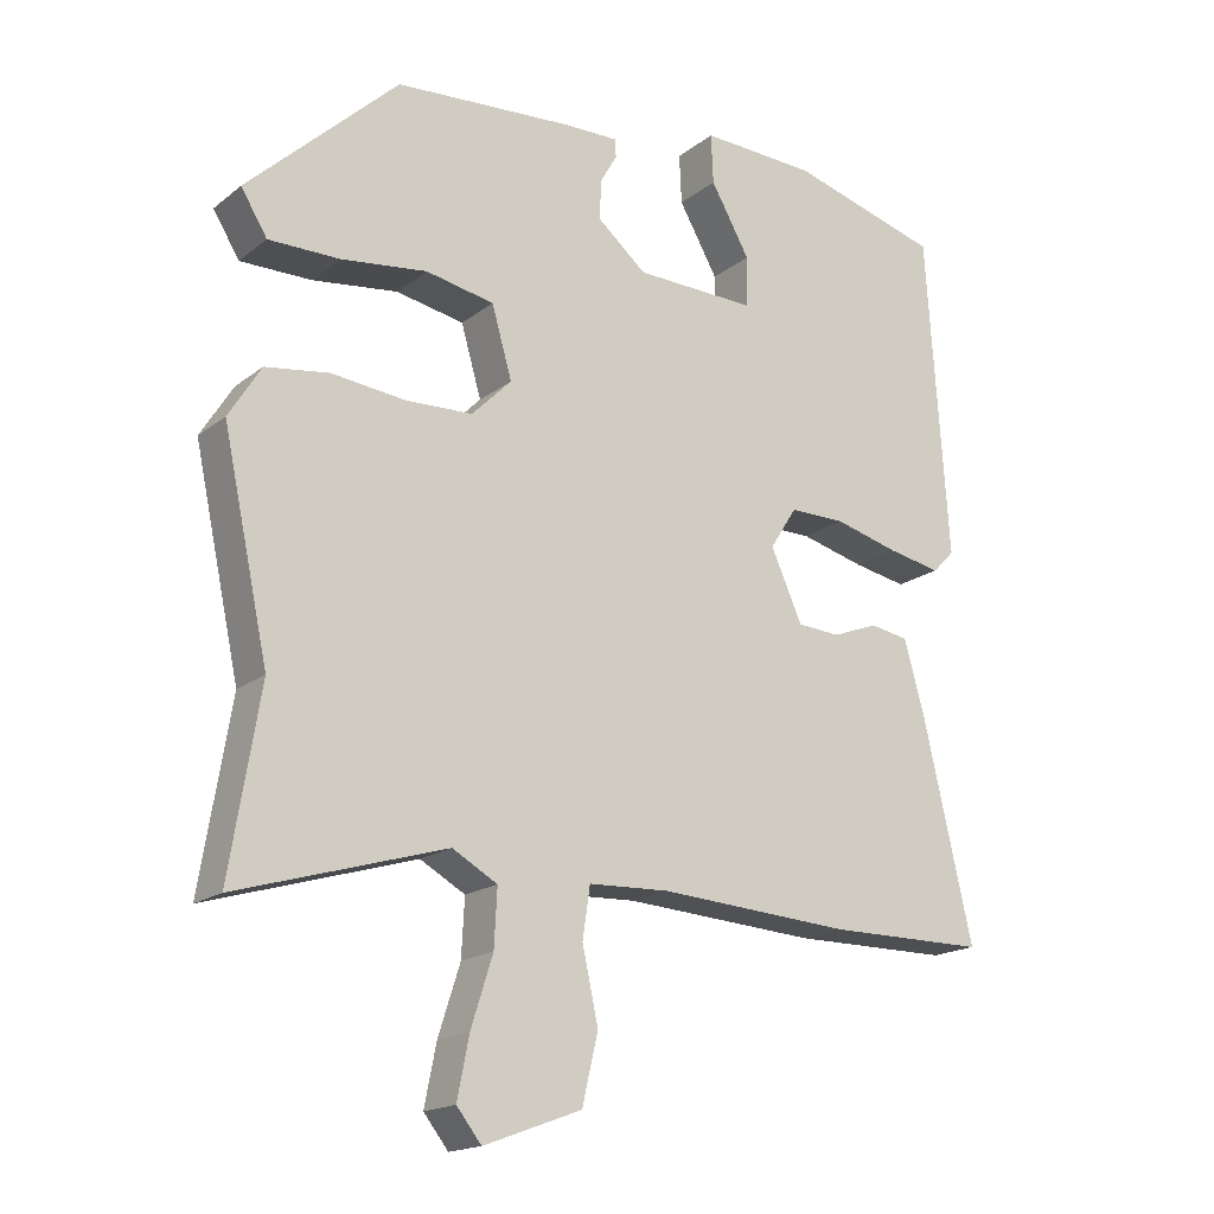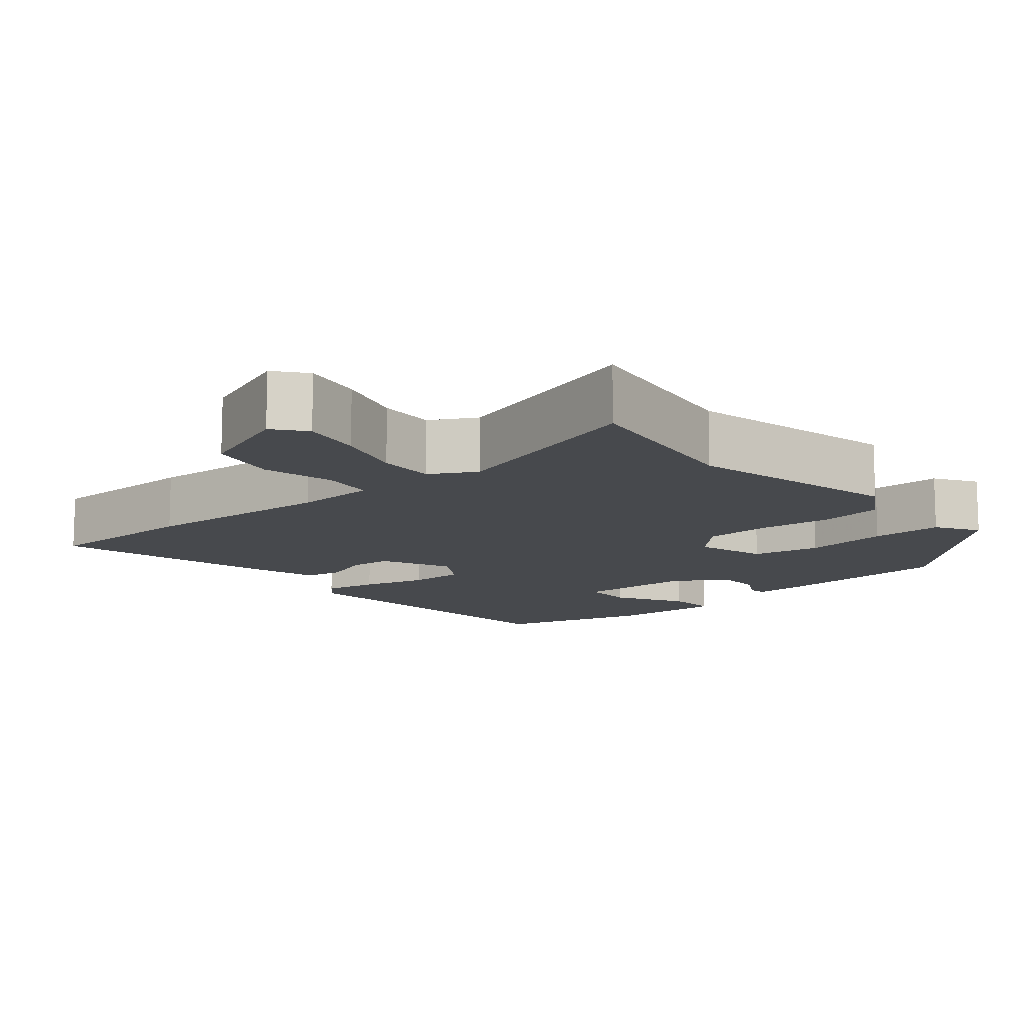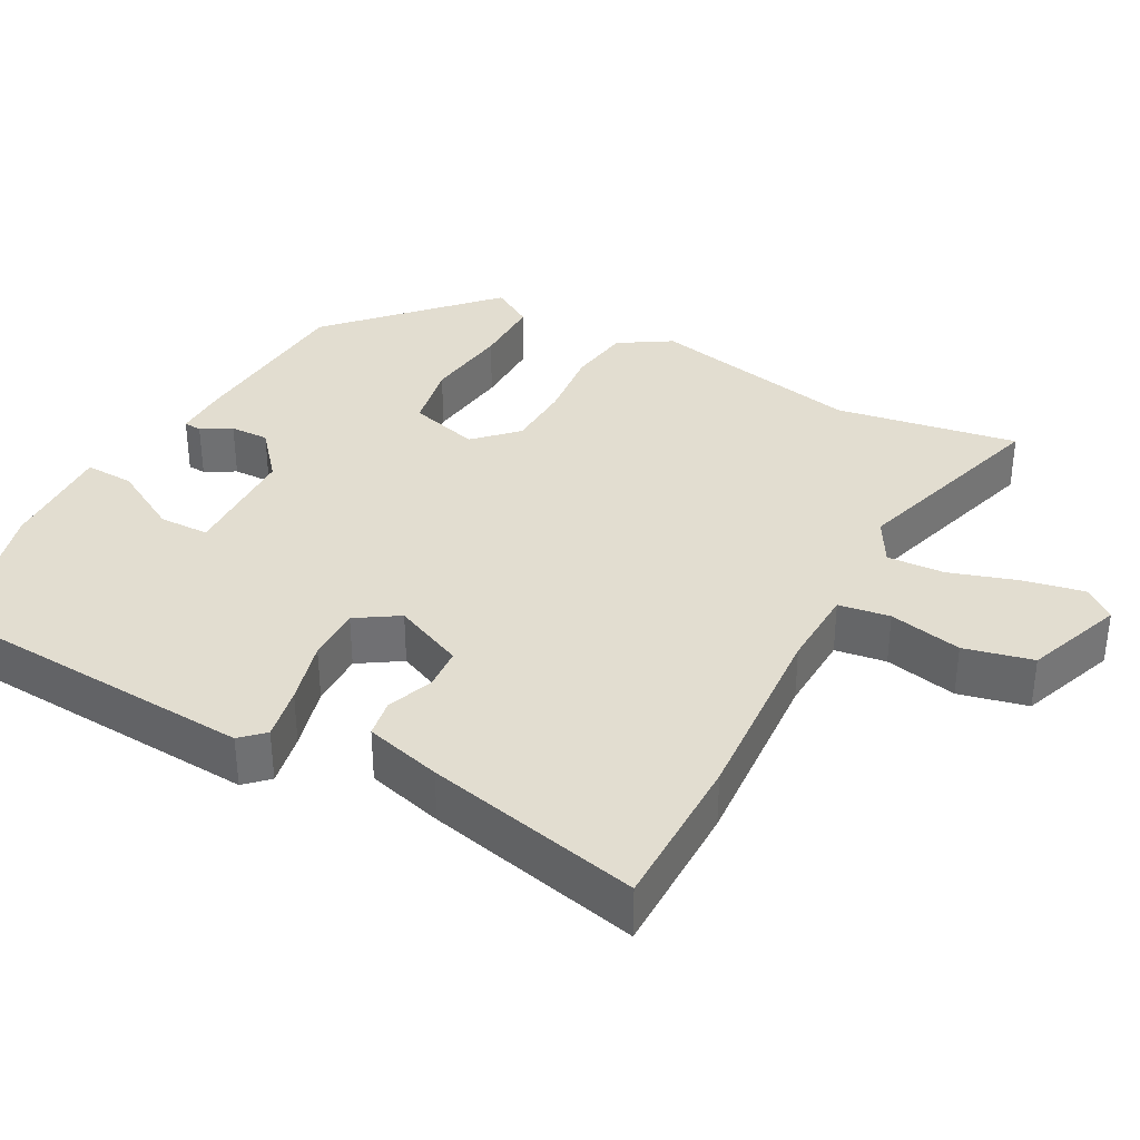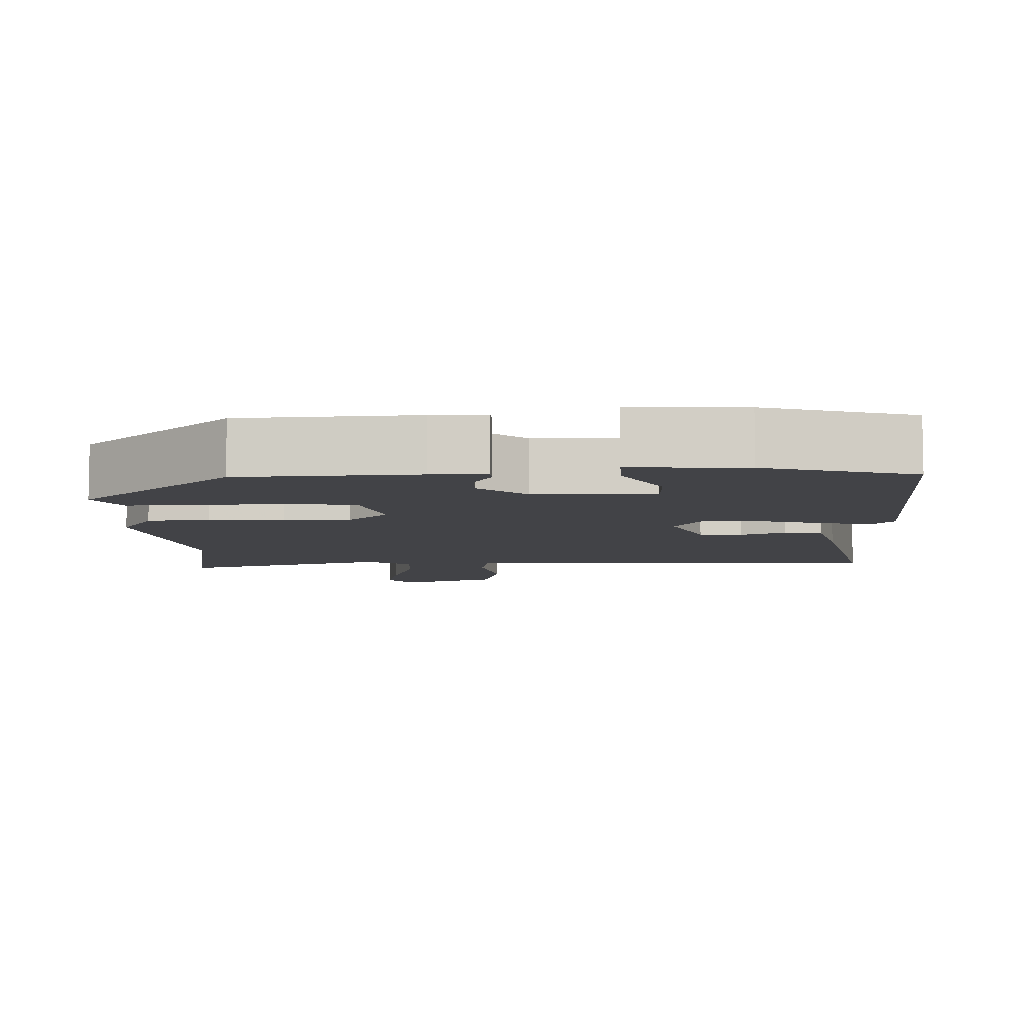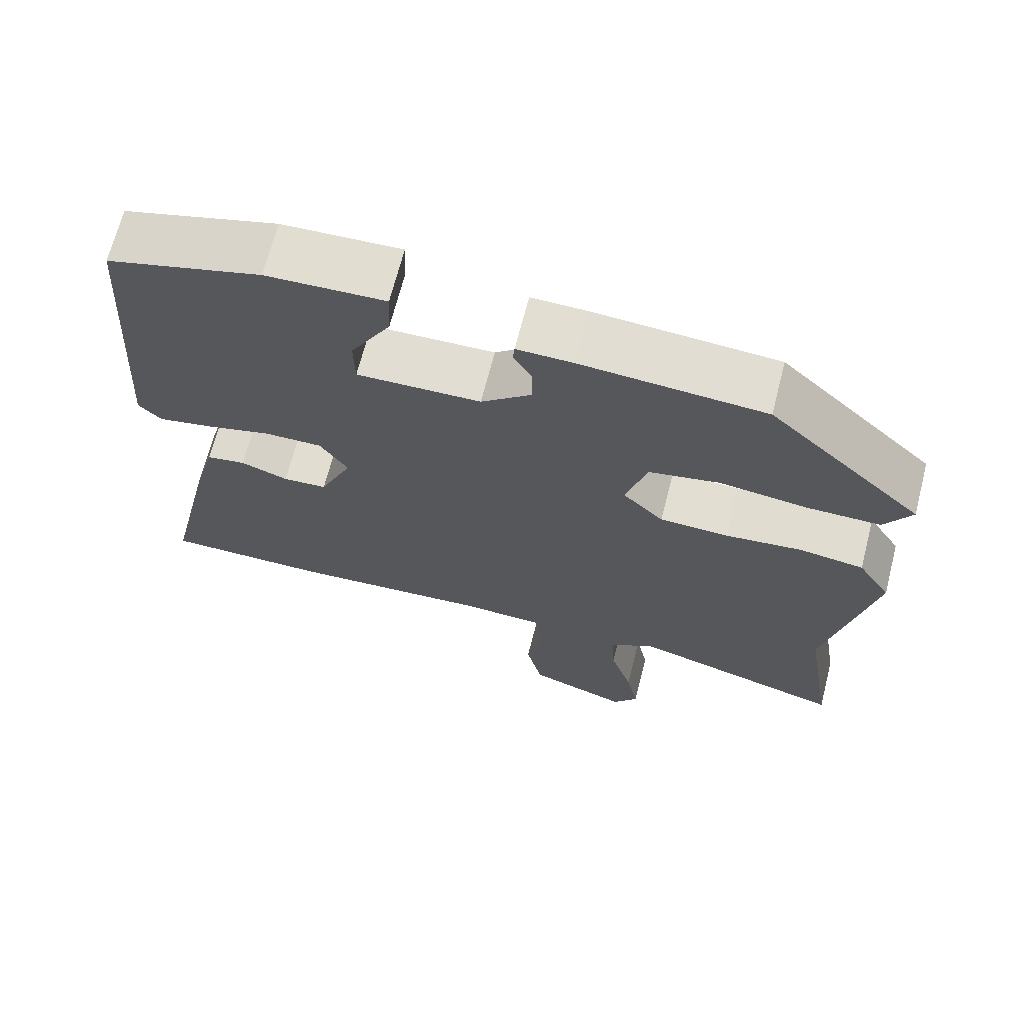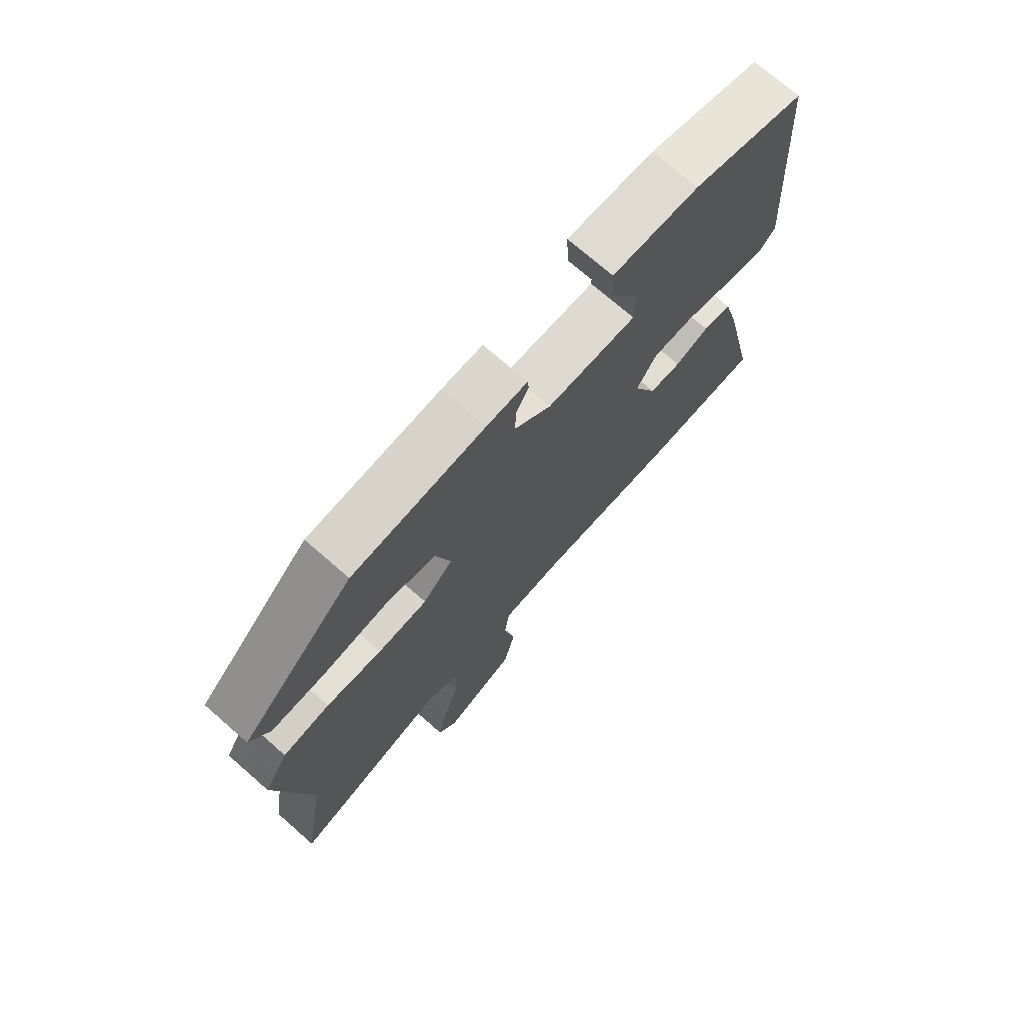
<metadata>
{"format":"obj","ext":"obj","renderer":"f3d","projection":"perspective","resolution":1024,"background":"white","views":[{"elev":-17.5,"azim":-34.1,"up":"+Z"},{"elev":-12.2,"azim":-139.2,"up":"+Y"},{"elev":35.3,"azim":118.3,"up":"+Y"},{"elev":-7.5,"azim":1.3,"up":"+Y"},{"elev":68.1,"azim":-165.7,"up":"+Z"},{"elev":72.4,"azim":-48.8,"up":"+Z"}]}
</metadata>
<code>
v 0.529 0.07 -0.5
v 0.318 0.07 -0.5
v 0.061 0.07 -0.482
v -0.047 0.07 -0.486
v -0.057 0.07 -0.554
v -0.036 0.07 -0.651
v -0.057 0.07 -0.742
v -0.187 0.07 -0.79
v -0.22 0.07 -0.748
v -0.204 0.07 -0.668
v -0.175 0.07 -0.577
v -0.171 0.07 -0.501
v -0.231 0.07 -0.467
v -0.508 0.07 -0.549
v -0.468 0.07 -0.306
v -0.529 0.07 -0.021
v -0.486 0.07 0.048
v -0.402 0.07 0.06
v -0.303 0.07 0.049
v -0.214 0.07 0.052
v -0.161 0.07 0.105
v -0.188 0.07 0.199
v -0.279 0.07 0.217
v -0.393 0.07 0.203
v -0.488 0.07 0.203
v -0.523 0.07 0.26
v -0.322 0.07 0.449
v -0.085 0.07 0.465
v -0.012 0.07 0.466
v -0.01 0.07 0.442
v -0.033 0.07 0.402
v -0.034 0.07 0.35
v 0.031 0.07 0.295
v 0.192 0.07 0.29
v 0.193 0.07 0.357
v 0.141 0.07 0.449
v 0.138 0.07 0.515
v 0.292 0.07 0.508
v 0.492 0.07 0.451
v 0.521 0.07 0.02
v 0.492 0.07 -0.01
v 0.421 0.07 0.004
v 0.335 0.07 0.027
v 0.261 0.07 0.028
v 0.225 0.07 -0.028
v 0.267 0.07 -0.122
v 0.324 0.07 -0.126
v 0.385 0.07 -0.103
v 0.436 0.07 -0.112
v 0.464 0.07 -0.214
v 0.529 0 -0.5
v 0.318 0 -0.5
v 0.061 0 -0.482
v -0.047 0 -0.486
v -0.057 0 -0.554
v -0.036 0 -0.651
v -0.057 0 -0.742
v -0.187 0 -0.79
v -0.22 0 -0.748
v -0.204 0 -0.668
v -0.175 0 -0.577
v -0.171 0 -0.501
v -0.231 0 -0.467
v -0.508 0 -0.549
v -0.468 0 -0.306
v -0.529 0 -0.021
v -0.486 0 0.048
v -0.402 0 0.06
v -0.303 0 0.049
v -0.214 0 0.052
v -0.161 0 0.105
v -0.188 0 0.199
v -0.279 0 0.217
v -0.393 0 0.203
v -0.488 0 0.203
v -0.523 0 0.26
v -0.322 0 0.449
v -0.085 0 0.465
v -0.012 0 0.466
v -0.01 0 0.442
v -0.033 0 0.402
v -0.034 0 0.35
v 0.031 0 0.295
v 0.192 0 0.29
v 0.193 0 0.357
v 0.141 0 0.449
v 0.138 0 0.515
v 0.292 0 0.508
v 0.492 0 0.451
v 0.521 0 0.02
v 0.492 0 -0.01
v 0.421 0 0.004
v 0.335 0 0.027
v 0.261 0 0.028
v 0.225 0 -0.028
v 0.267 0 -0.122
v 0.324 0 -0.126
v 0.385 0 -0.103
v 0.436 0 -0.112
v 0.464 0 -0.214
f 47 48 49 50
f 46 47 50 1
f 40 41 42 43
f 38 39 40 43
f 38 43 44
f 35 36 37 38
f 34 35 38 44
f 33 34 44 45
f 28 29 30 31
f 28 31 32
f 27 28 32
f 23 24 25 26
f 23 26 27 32
f 16 17 18 19
f 15 16 19 20
f 13 14 15 20
f 12 13 20 21
f 8 9 10 11
f 6 7 8 11
f 5 6 11 12
f 4 5 12 21
f 46 1 2 3
f 46 3 4 21
f 22 23 32 33
f 33 45 46
f 21 22 33 46
f 100 99 98 97
f 51 100 97 96
f 93 92 91 90
f 93 90 89 88
f 94 93 88
f 88 87 86 85
f 94 88 85 84
f 95 94 84 83
f 81 80 79 78
f 82 81 78
f 82 78 77
f 76 75 74 73
f 82 77 76 73
f 69 68 67 66
f 70 69 66 65
f 70 65 64 63
f 71 70 63 62
f 61 60 59 58
f 61 58 57 56
f 62 61 56 55
f 71 62 55 54
f 53 52 51 96
f 71 54 53 96
f 83 82 73 72
f 96 95 83
f 96 83 72 71
f 1 51 52 2
f 2 52 53 3
f 3 53 54 4
f 4 54 55 5
f 5 55 56 6
f 6 56 57 7
f 7 57 58 8
f 8 58 59 9
f 9 59 60 10
f 10 60 61 11
f 11 61 62 12
f 12 62 63 13
f 13 63 64 14
f 14 64 65 15
f 15 65 66 16
f 16 66 67 17
f 17 67 68 18
f 18 68 69 19
f 19 69 70 20
f 20 70 71 21
f 21 71 72 22
f 22 72 73 23
f 23 73 74 24
f 24 74 75 25
f 25 75 76 26
f 26 76 77 27
f 27 77 78 28
f 28 78 79 29
f 29 79 80 30
f 30 80 81 31
f 31 81 82 32
f 32 82 83 33
f 33 83 84 34
f 34 84 85 35
f 35 85 86 36
f 36 86 87 37
f 37 87 88 38
f 38 88 89 39
f 39 89 90 40
f 40 90 91 41
f 41 91 92 42
f 42 92 93 43
f 43 93 94 44
f 44 94 95 45
f 45 95 96 46
f 46 96 97 47
f 47 97 98 48
f 48 98 99 49
f 49 99 100 50
f 50 100 51 1

</code>
